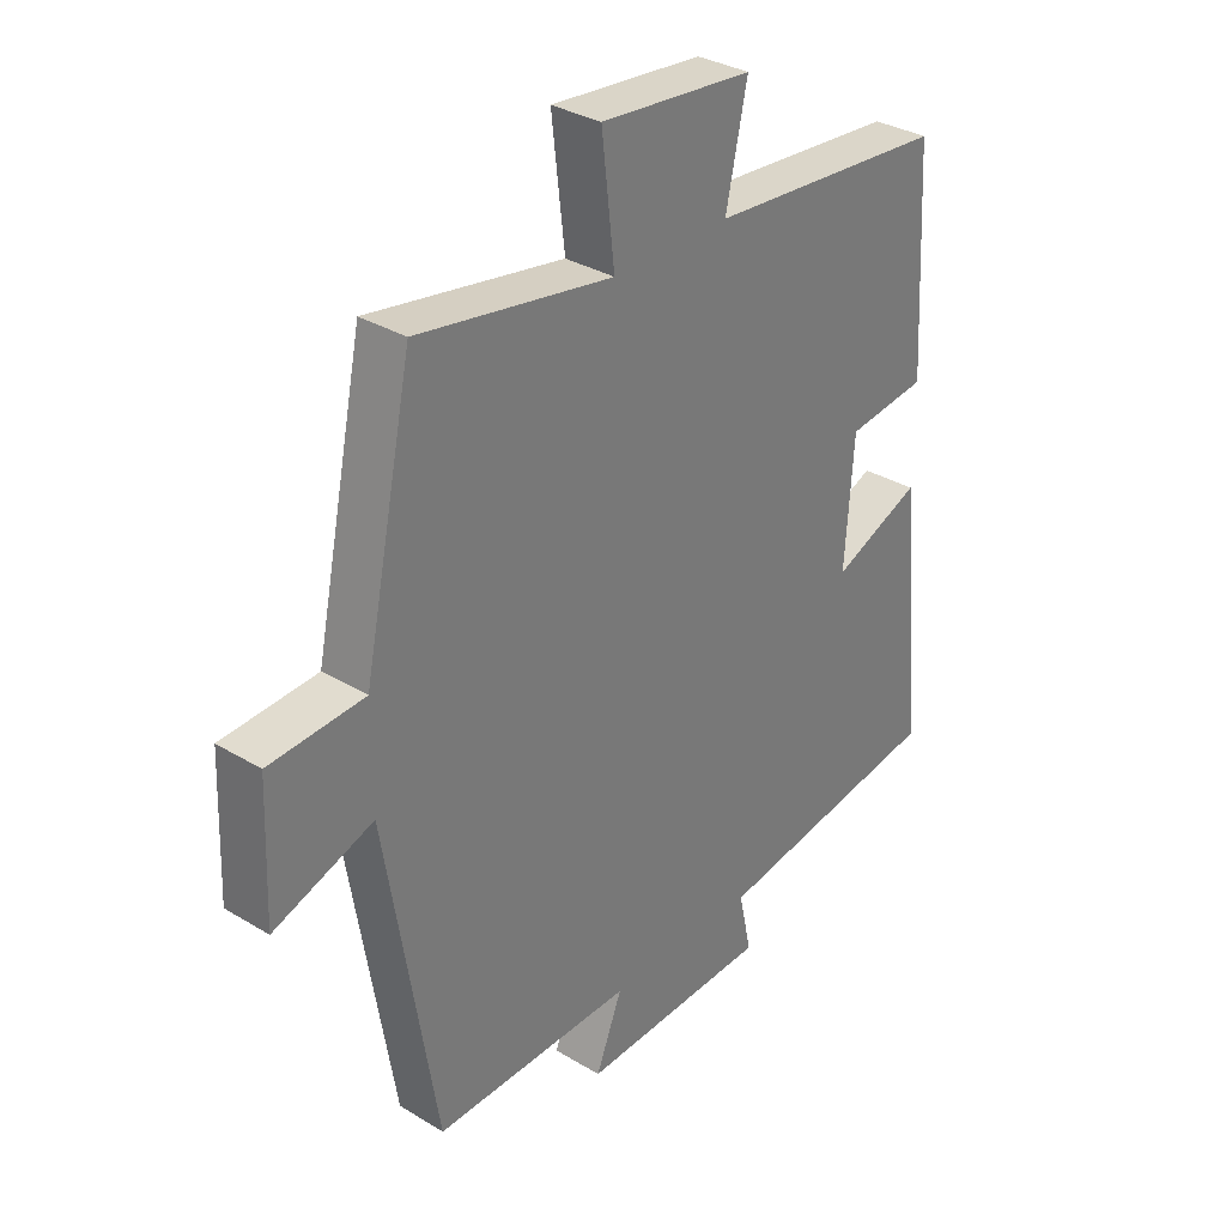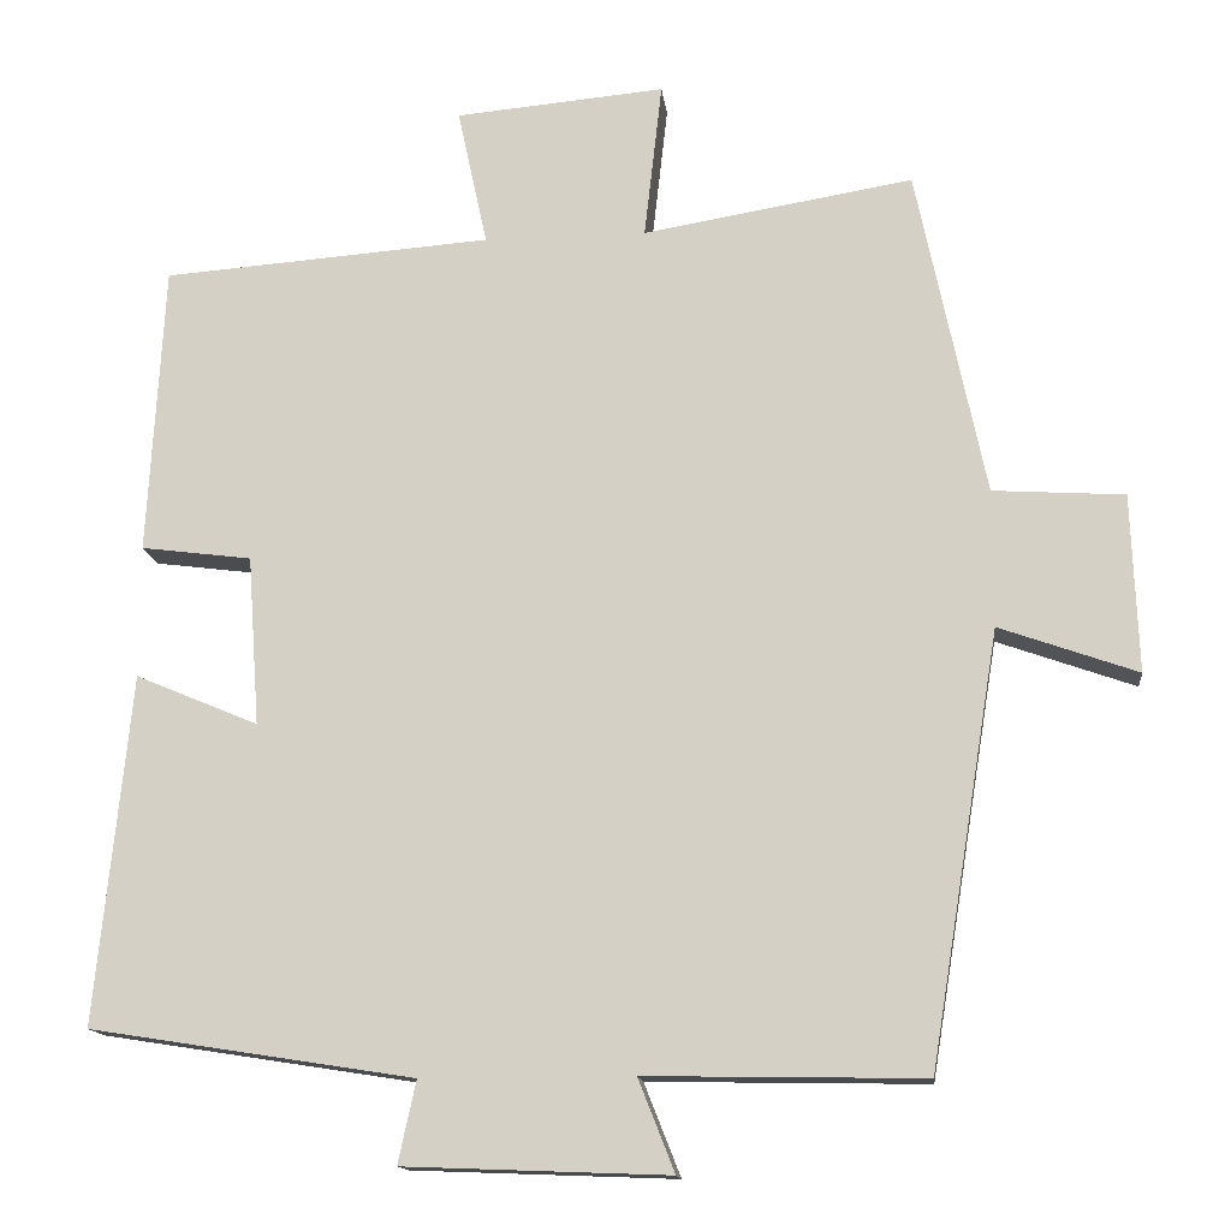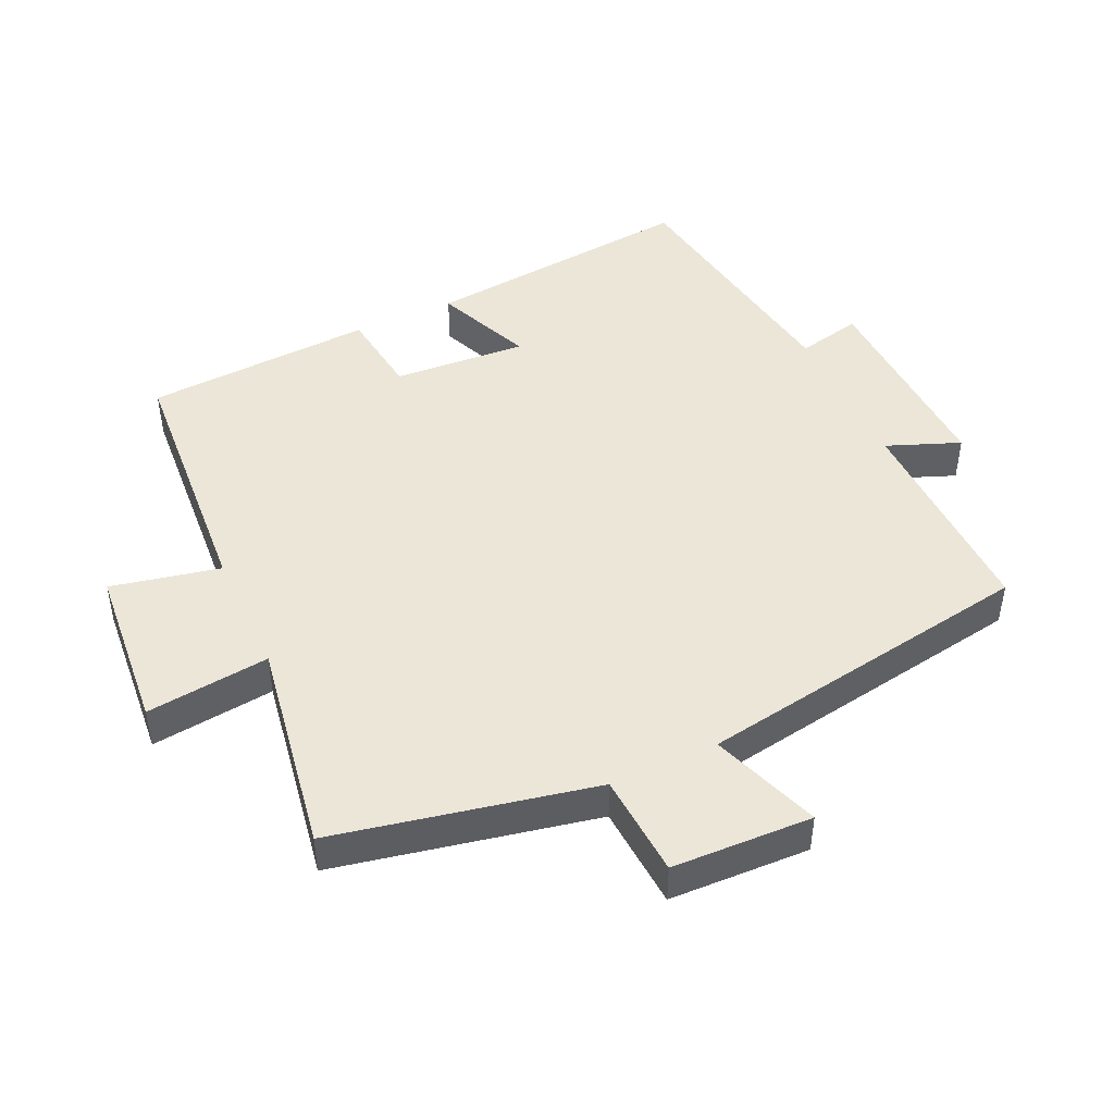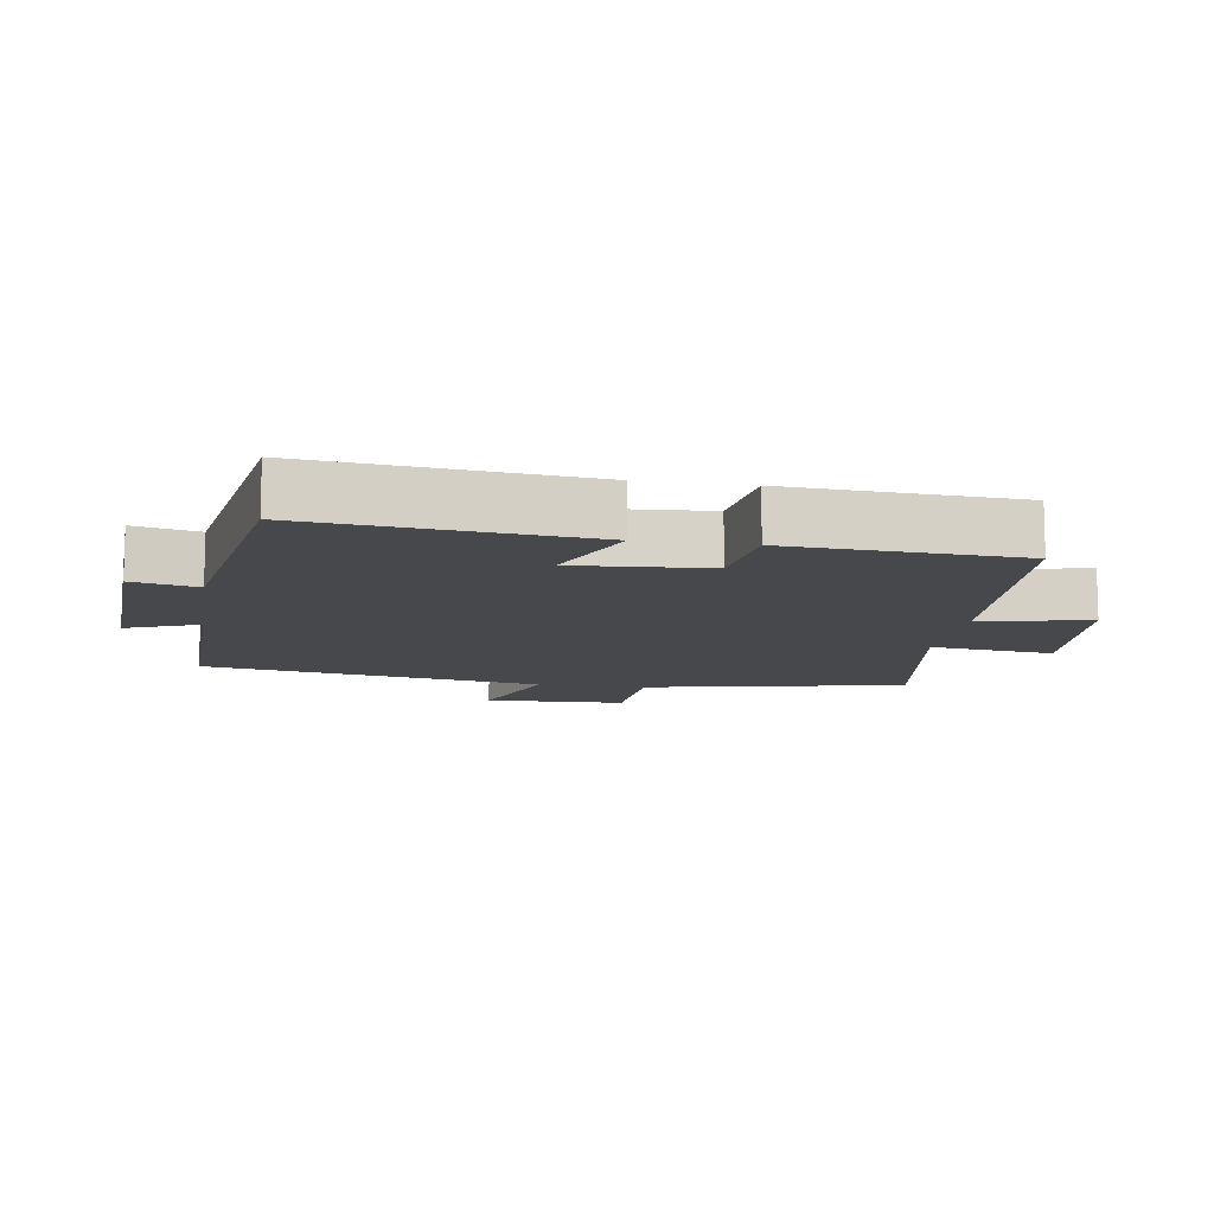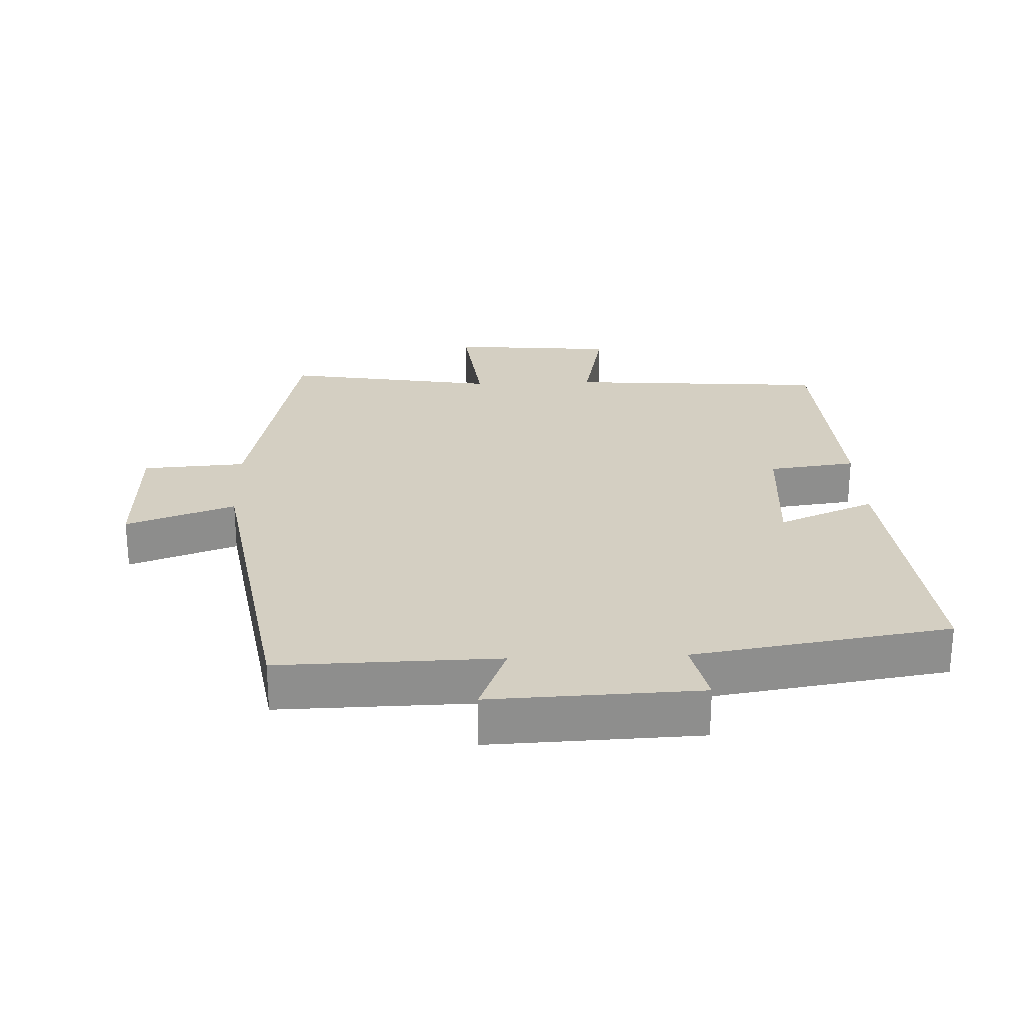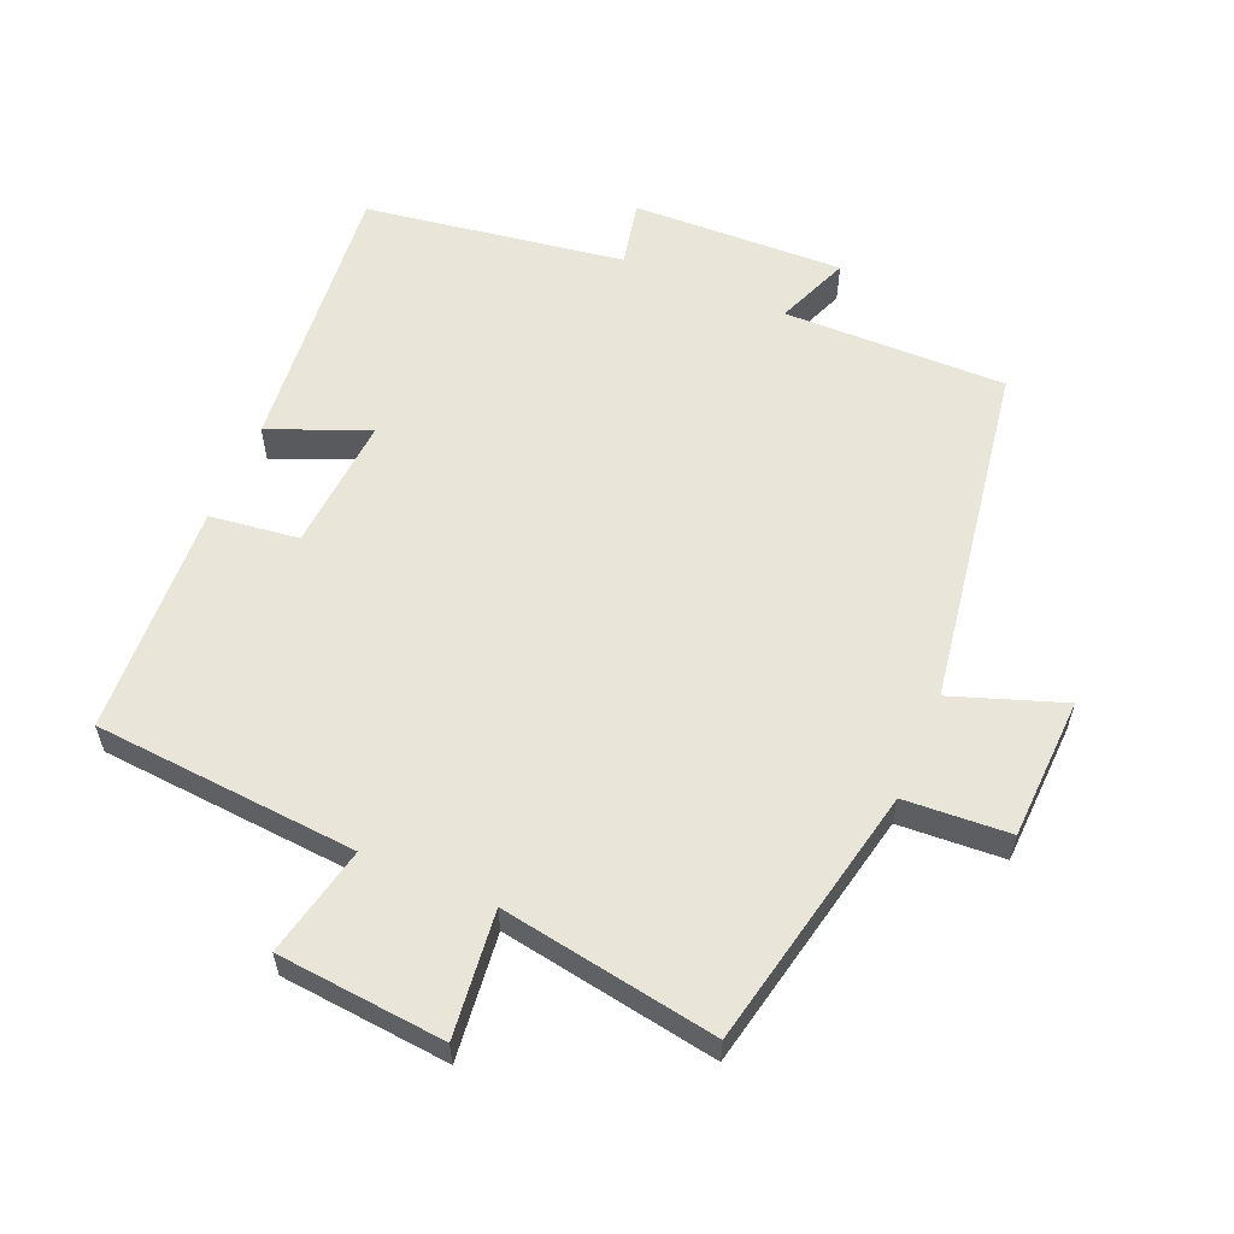
<metadata>
{"format":"obj","ext":"obj","renderer":"f3d","projection":"perspective","resolution":1024,"background":"white","views":[{"elev":32.6,"azim":130.1,"up":"+Z"},{"elev":-14.3,"azim":6.5,"up":"+Z"},{"elev":46.2,"azim":65.1,"up":"+Y"},{"elev":-11.2,"azim":-99.0,"up":"+Y"},{"elev":25.5,"azim":177.7,"up":"+Y"},{"elev":58.4,"azim":23.2,"up":"+Y"}]}
</metadata>
<code>
v -0.541 0.07 -0.44
v -0.5 0.07 -0.028
v -0.355 0.07 -0.089
v -0.369 0.07 0.111
v -0.5 0.07 0.128
v -0.481 0.07 0.471
v -0.092 0.07 0.5
v -0.127 0.07 0.663
v 0.121 0.07 0.685
v 0.1 0.07 0.5
v 0.419 0.07 0.553
v 0.5 0.07 0.165
v 0.655 0.07 0.155
v 0.663 0.07 -0.055
v 0.5 0.07 0.003
v 0.417 0.07 -0.506
v 0.089 0.07 -0.5
v 0.132 0.07 -0.609
v -0.18 0.07 -0.597
v -0.159 0.07 -0.5
v -0.541 0 -0.44
v -0.5 0 -0.028
v -0.355 0 -0.089
v -0.369 0 0.111
v -0.5 0 0.128
v -0.481 0 0.471
v -0.092 0 0.5
v -0.127 0 0.663
v 0.121 0 0.685
v 0.1 0 0.5
v 0.419 0 0.553
v 0.5 0 0.165
v 0.655 0 0.155
v 0.663 0 -0.055
v 0.5 0 0.003
v 0.417 0 -0.506
v 0.089 0 -0.5
v 0.132 0 -0.609
v -0.18 0 -0.597
v -0.159 0 -0.5
f 17 18 19 20
f 1 2 3
f 20 1 3
f 17 20 3
f 17 3 4
f 16 17 4
f 15 16 4
f 12 13 14 15
f 15 4 5
f 12 15 5
f 11 12 5
f 10 11 5
f 7 8 9 10
f 5 6 7 10
f 40 39 38 37
f 23 22 21
f 23 21 40
f 23 40 37
f 24 23 37
f 24 37 36
f 24 36 35
f 35 34 33 32
f 25 24 35
f 25 35 32
f 25 32 31
f 25 31 30
f 30 29 28 27
f 30 27 26 25
f 1 21 22 2
f 2 22 23 3
f 3 23 24 4
f 4 24 25 5
f 5 25 26 6
f 6 26 27 7
f 7 27 28 8
f 8 28 29 9
f 9 29 30 10
f 10 30 31 11
f 11 31 32 12
f 12 32 33 13
f 13 33 34 14
f 14 34 35 15
f 15 35 36 16
f 16 36 37 17
f 17 37 38 18
f 18 38 39 19
f 19 39 40 20
f 20 40 21 1

</code>
